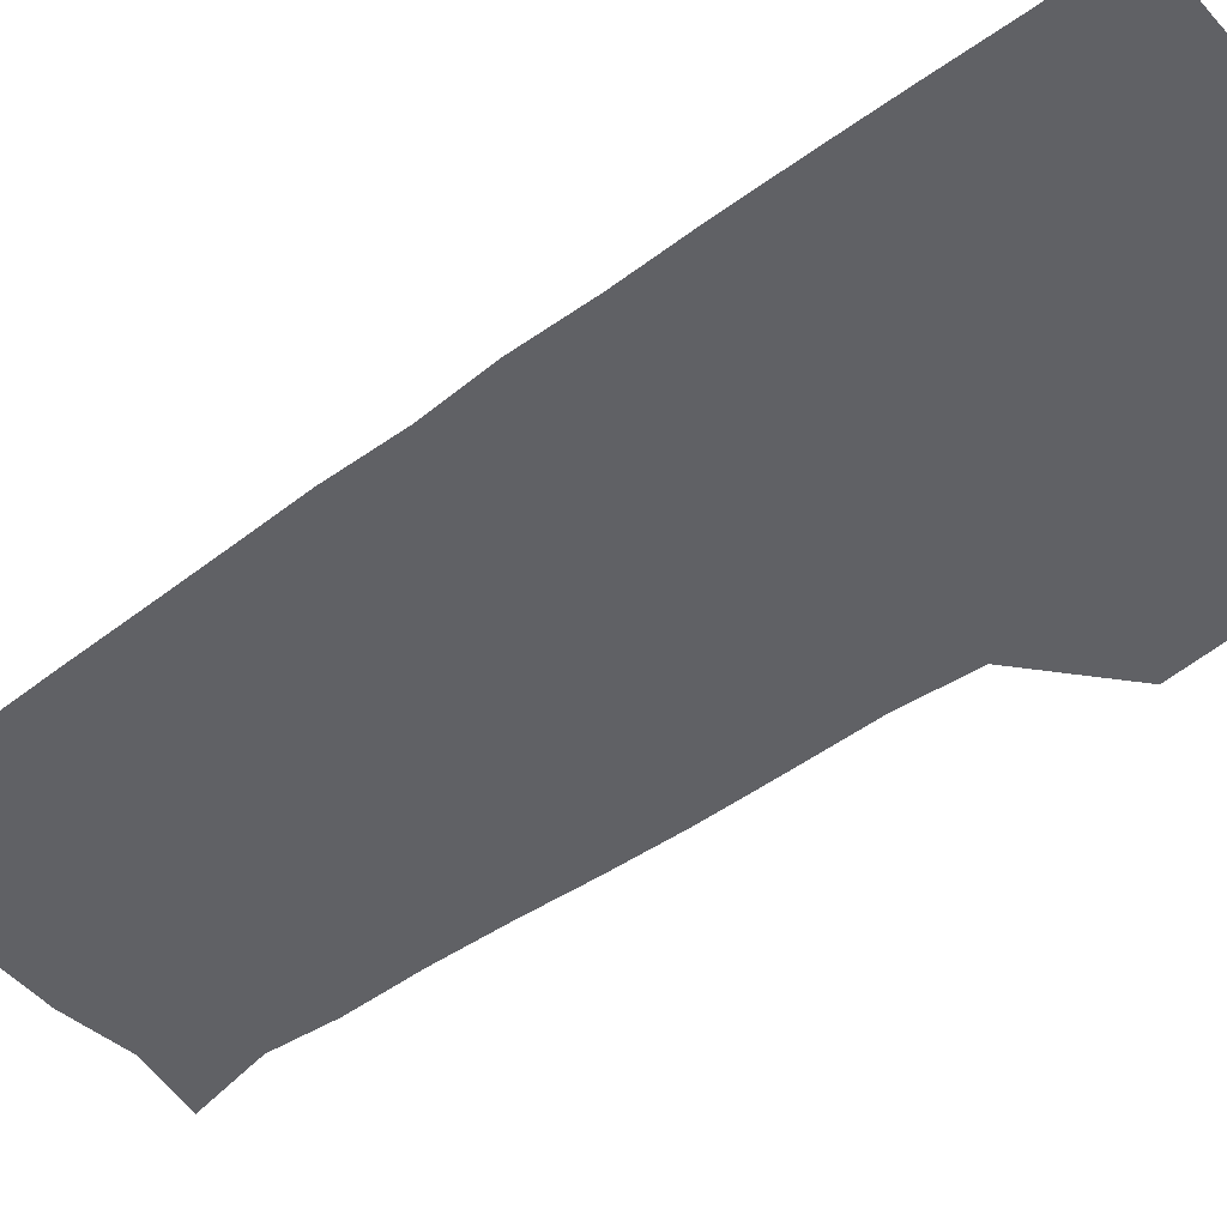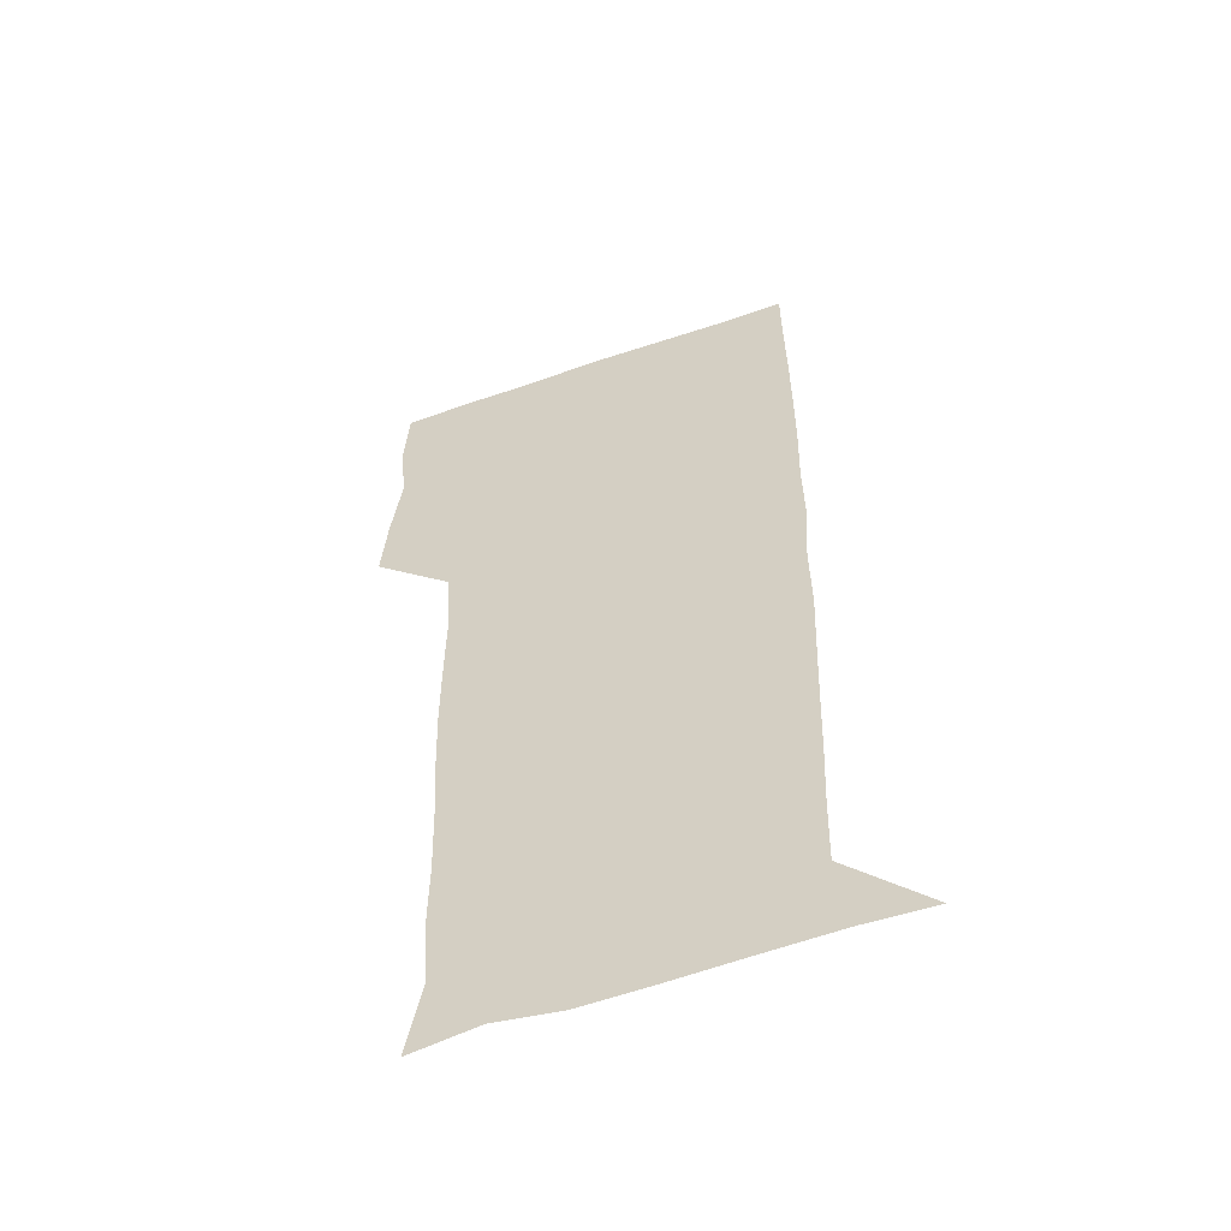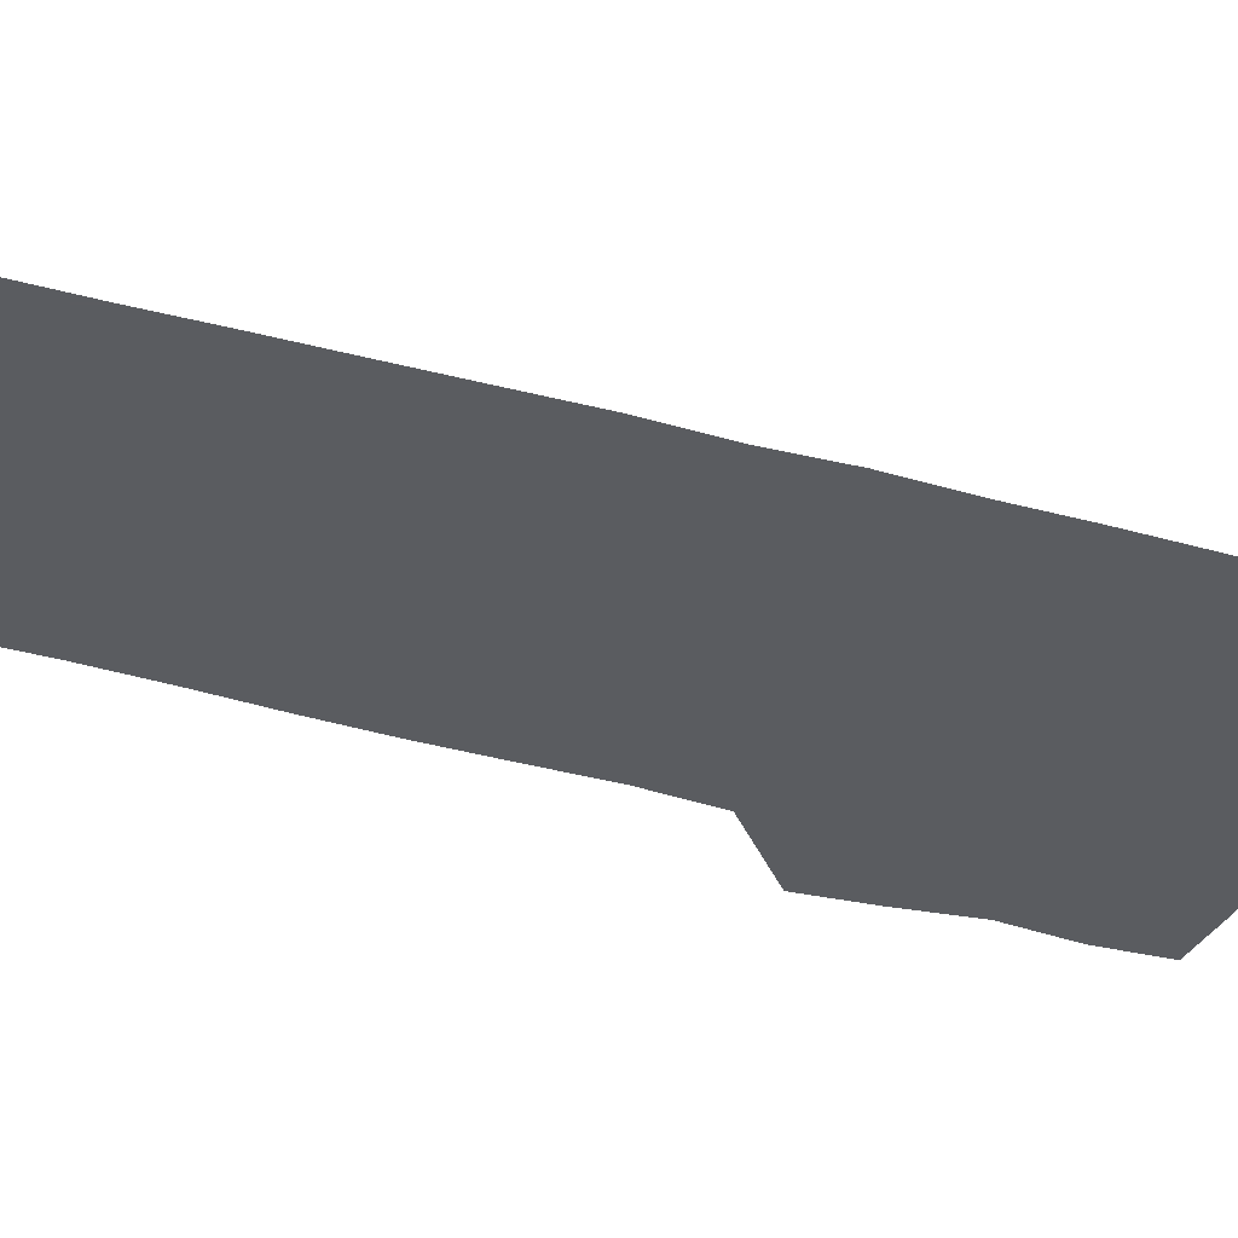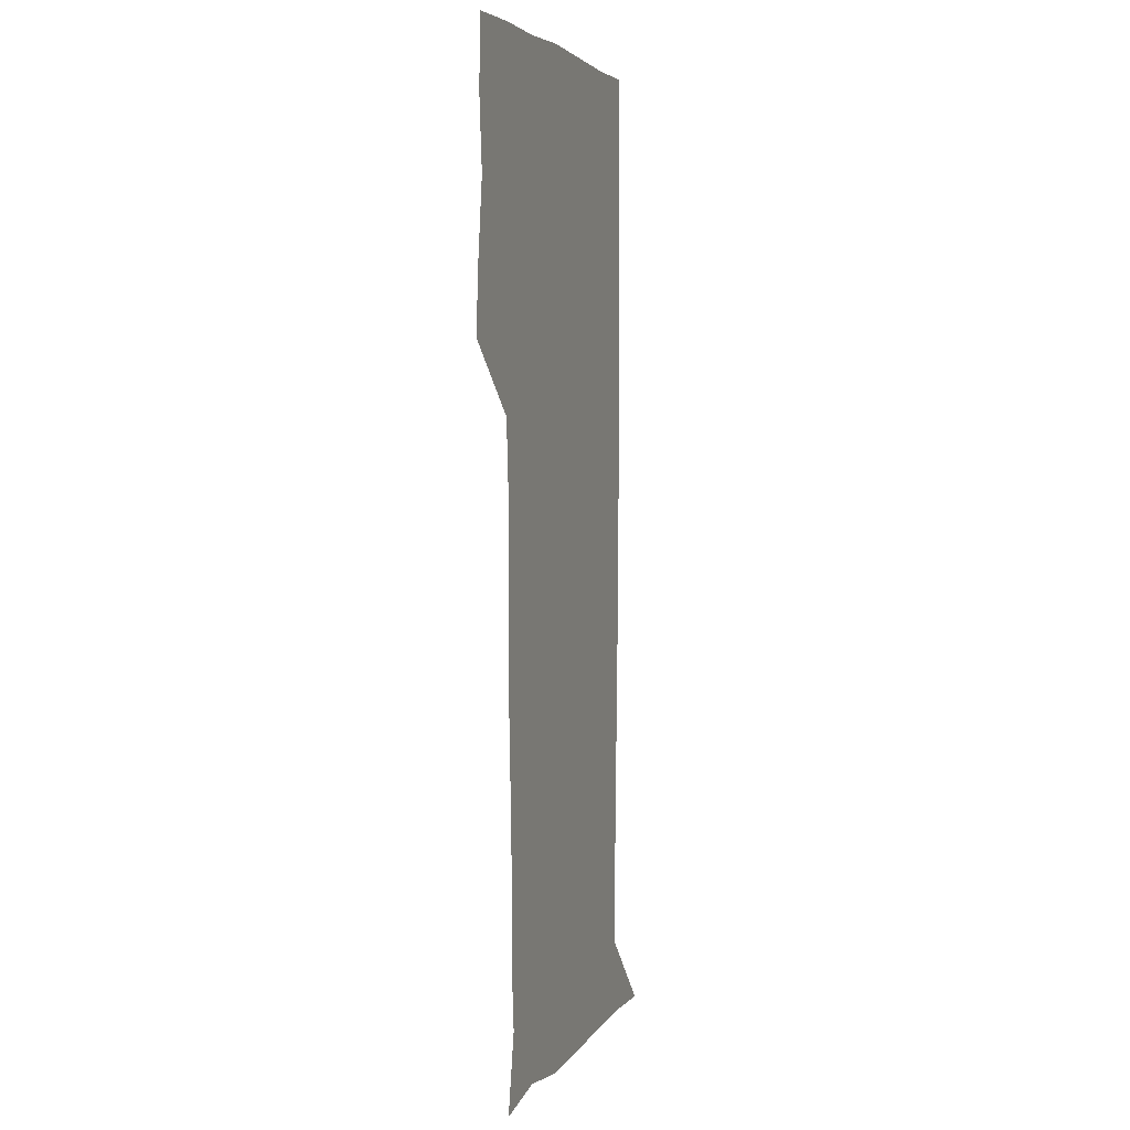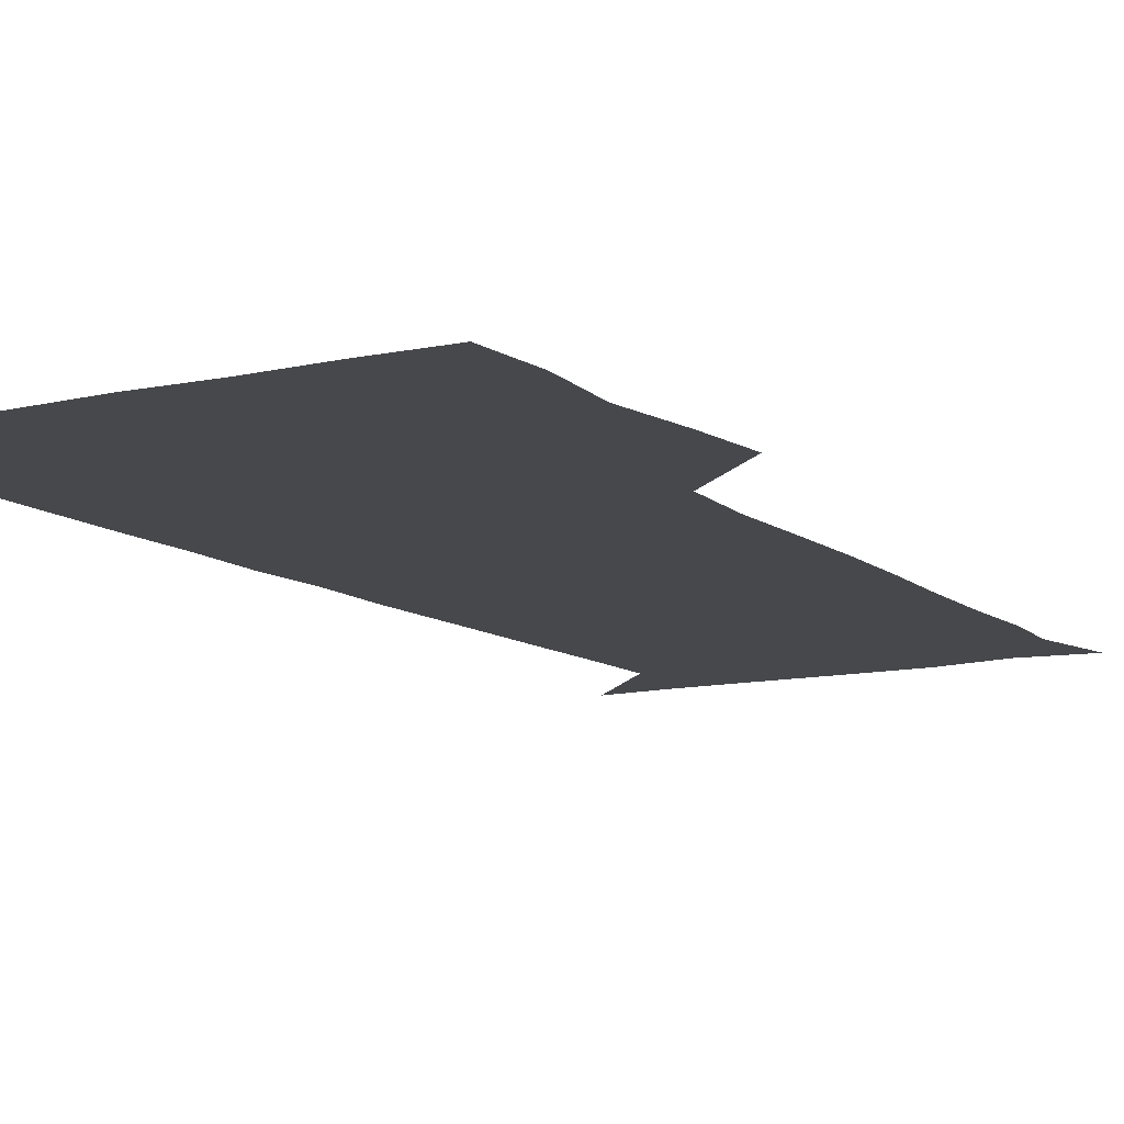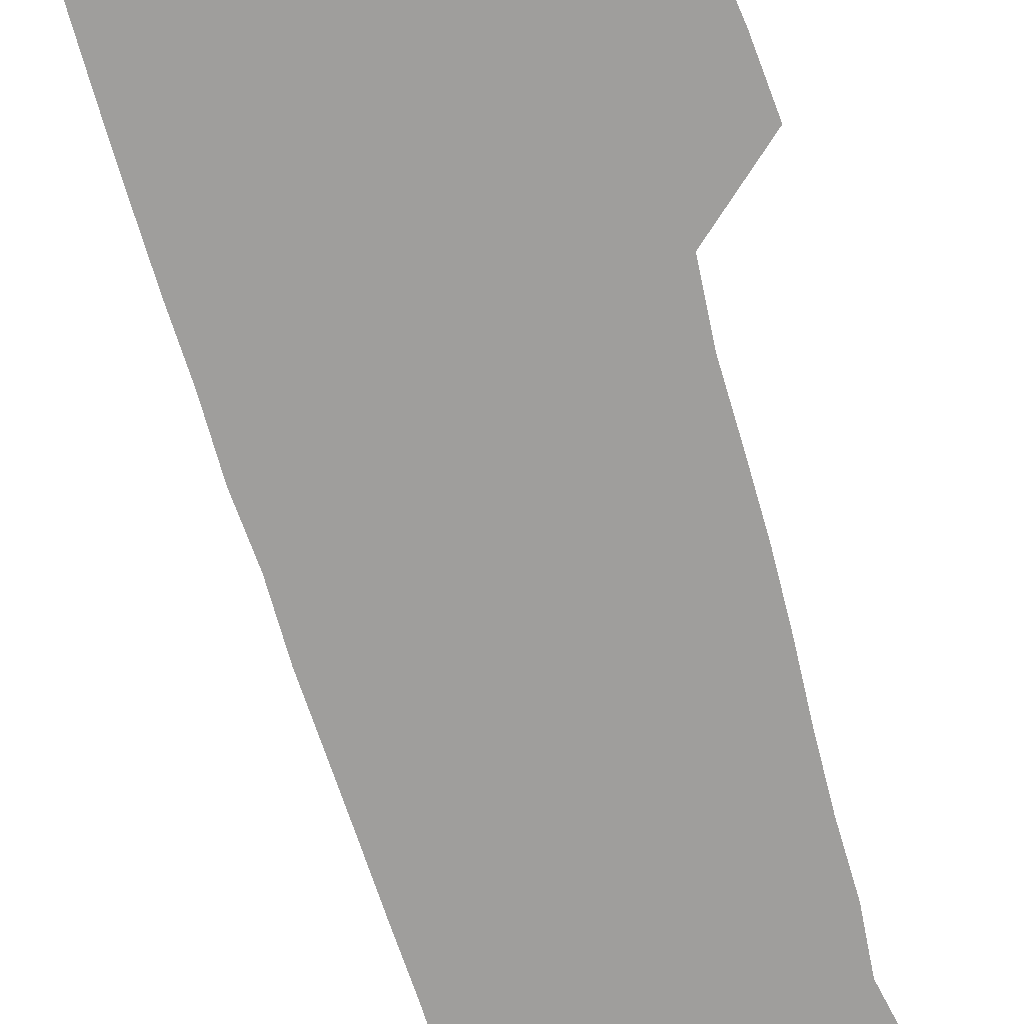
<metadata>
{"format":"obj","ext":"obj","renderer":"f3d","projection":"perspective","resolution":1024,"background":"white","views":[{"elev":-47.7,"azim":129.6,"up":"+Z"},{"elev":-56.0,"azim":19.9,"up":"+Y"},{"elev":-34.4,"azim":68.5,"up":"+Z"},{"elev":3.7,"azim":-72.1,"up":"+Y"},{"elev":-11.1,"azim":-149.8,"up":"+Z"},{"elev":-70.9,"azim":-163.8,"up":"+Z"}]}
</metadata>
<code>
v 474.9 449.3 0
v 477.4 478.8 0
v 481.5 510.1 0
v 478.8 541 0
v 480.4 570.1 0
v 509.6 143.6 0
v 516 176.3 0
v 513.7 203.4 0
v 513.9 234.7 0
v 513 265.6 0
v 511.4 295.8 0
v 510.5 326 0
v 510.5 356.9 0
v 510.8 389 0
v 508.5 419.9 0
v 512.5 451.4 0
v 510.8 480.6 0
v 513 510.3 0
v 513 539.6 0
v 509.9 571.2 0
v 538.3 148.5 0
v 543.7 181.9 0
v 545.5 213.6 0
v 544.9 242.9 0
v 543.8 271.9 0
v 543.4 301.9 0
v 542.9 331.7 0
v 542.2 361.5 0
v 541.9 391.8 0
v 542.8 422.5 0
v 543.6 452.2 0
v 543.3 481.3 0
v 543.3 510.2 0
v 543.8 538.4 0
v 540.3 570.9 0
v 566.9 144.6 0
v 571.6 183.6 0
v 573.7 218.4 0
v 573.1 245.4 0
v 572.8 274.7 0
v 572.5 304.2 0
v 572.3 333.8 0
v 572.3 363.7 0
v 572.4 393.6 0
v 572.4 423 0
v 572.9 452.6 0
v 572.3 481.4 0
v 572.5 510.3 0
v 572.2 539.1 0
v 569.9 572.3 0
v 598.3 145.4 0
v 600.1 186.6 0
v 600.7 216.1 0
v 600.7 244.4 0
v 600.8 275.5 0
v 600.8 304.1 0
v 601 335.6 0
v 601 364.4 0
v 601.1 393.3 0
v 601.3 422.6 0
v 601.2 452.5 0
v 601.3 481.5 0
v 601.3 510.5 0
v 601.2 538.8 0
v 600.3 571.5 0
v 630.3 146.8 0
v 628.3 183 0
v 627.9 214.9 0
v 628.4 244.2 0
v 628.7 273.9 0
v 629.4 303.1 0
v 629.2 333.9 0
v 629.4 363.5 0
v 630 392.6 0
v 630.5 422.1 0
v 630.3 452 0
v 630.4 481.4 0
v 630.7 510.8 0
v 630.4 540.1 0
v 630.7 570.6 0
v 660.4 147.8 0
v 655.5 181.1 0
v 656.1 209.6 0
v 657.3 238.9 0
v 658.2 268.9 0
v 659.2 298.7 0
v 660.3 328.7 0
v 659.8 360 0
v 661.6 389.5 0
v 661.1 420.4 0
v 661.8 450.5 0
v 661.8 480.8 0
v 661.6 511 0
v 661.2 541.1 0
v 661 570.9 0
v 689.5 147 0
v 691 571 0
v 691 601 0
f 15 16 1
f 1 16 2
f 16 17 2
f 2 17 3
f 17 18 3
f 3 18 4
f 18 19 4
f 4 19 5
f 19 20 5
f 6 21 7
f 21 22 7
f 7 22 8
f 22 23 8
f 8 23 9
f 23 24 9
f 9 24 10
f 24 25 10
f 10 25 11
f 25 26 11
f 11 26 12
f 26 27 12
f 12 27 13
f 27 28 13
f 13 28 14
f 28 29 14
f 14 29 15
f 29 30 15
f 15 30 16
f 30 31 16
f 16 31 17
f 31 32 17
f 17 32 18
f 32 33 18
f 18 33 19
f 33 34 19
f 19 34 20
f 34 35 20
f 21 36 22
f 36 37 22
f 22 37 23
f 37 38 23
f 23 38 24
f 38 39 24
f 24 39 25
f 39 40 25
f 25 40 26
f 40 41 26
f 26 41 27
f 41 42 27
f 27 42 28
f 42 43 28
f 28 43 29
f 43 44 29
f 29 44 30
f 44 45 30
f 30 45 31
f 45 46 31
f 31 46 32
f 46 47 32
f 32 47 33
f 47 48 33
f 33 48 34
f 48 49 34
f 34 49 35
f 49 50 35
f 36 51 37
f 51 52 37
f 37 52 38
f 52 53 38
f 38 53 39
f 53 54 39
f 39 54 40
f 54 55 40
f 40 55 41
f 55 56 41
f 41 56 42
f 56 57 42
f 42 57 43
f 57 58 43
f 43 58 44
f 58 59 44
f 44 59 45
f 59 60 45
f 45 60 46
f 60 61 46
f 46 61 47
f 61 62 47
f 47 62 48
f 62 63 48
f 48 63 49
f 63 64 49
f 49 64 50
f 64 65 50
f 51 66 52
f 66 67 52
f 52 67 53
f 67 68 53
f 53 68 54
f 68 69 54
f 54 69 55
f 69 70 55
f 55 70 56
f 70 71 56
f 56 71 57
f 71 72 57
f 57 72 58
f 72 73 58
f 58 73 59
f 73 74 59
f 59 74 60
f 74 75 60
f 60 75 61
f 75 76 61
f 61 76 62
f 76 77 62
f 62 77 63
f 77 78 63
f 63 78 64
f 78 79 64
f 64 79 65
f 79 80 65
f 66 81 67
f 81 82 67
f 67 82 68
f 82 83 68
f 68 83 69
f 83 84 69
f 69 84 70
f 84 85 70
f 70 85 71
f 85 86 71
f 71 86 72
f 86 87 72
f 72 87 73
f 87 88 73
f 73 88 74
f 88 89 74
f 74 89 75
f 89 90 75
f 75 90 76
f 90 91 76
f 76 91 77
f 91 92 77
f 77 92 78
f 92 93 78
f 78 93 79
f 93 94 79
f 79 94 80
f 94 95 80
f 81 96 82

</code>
